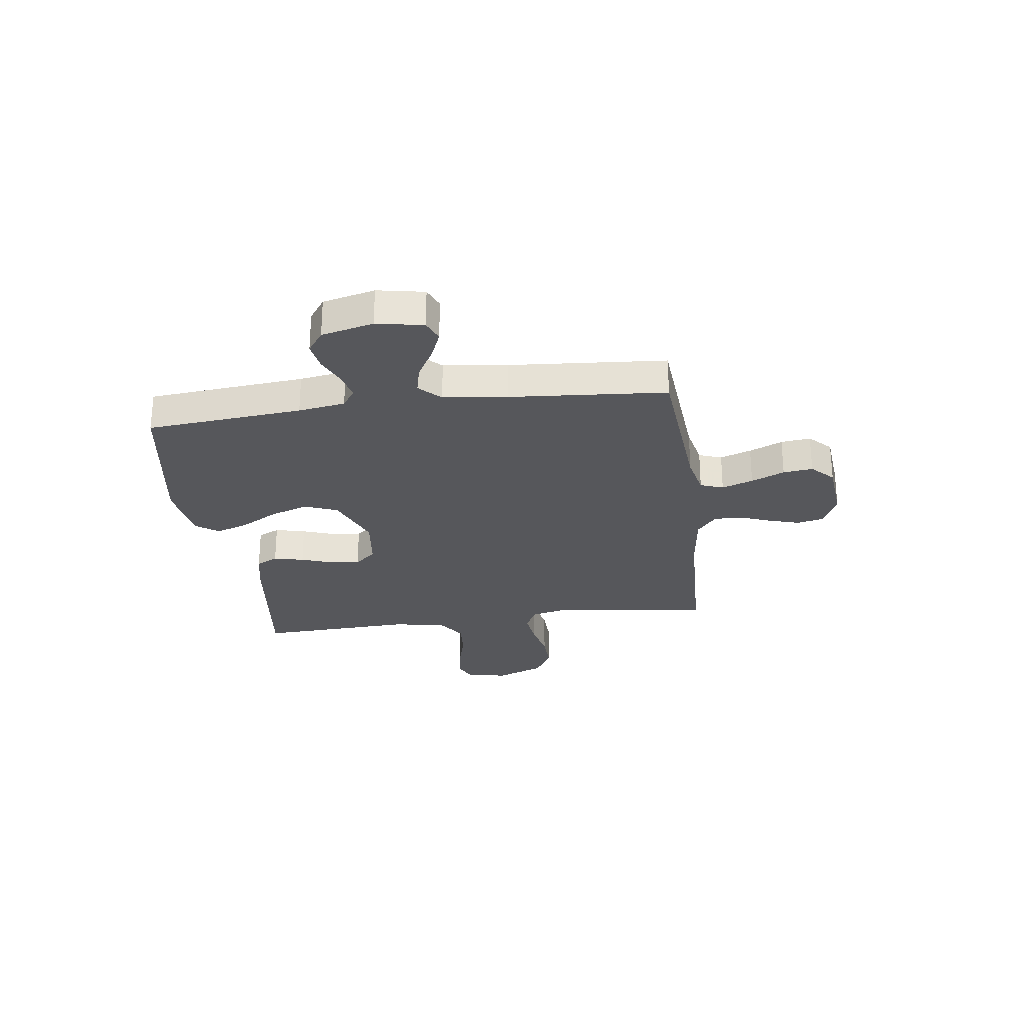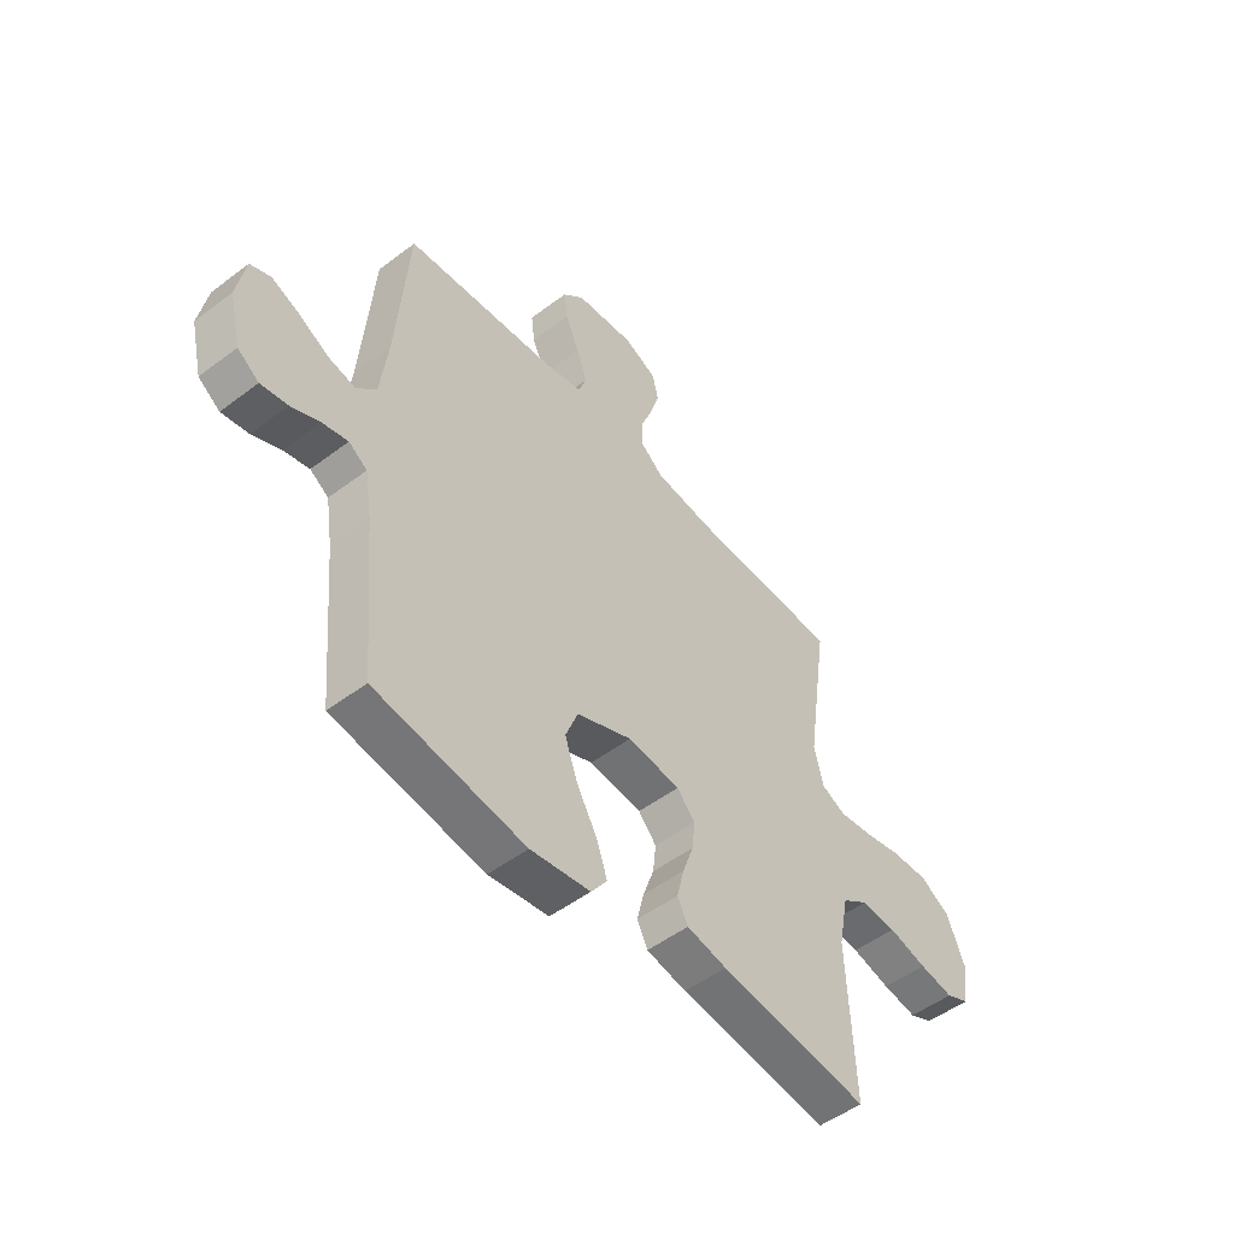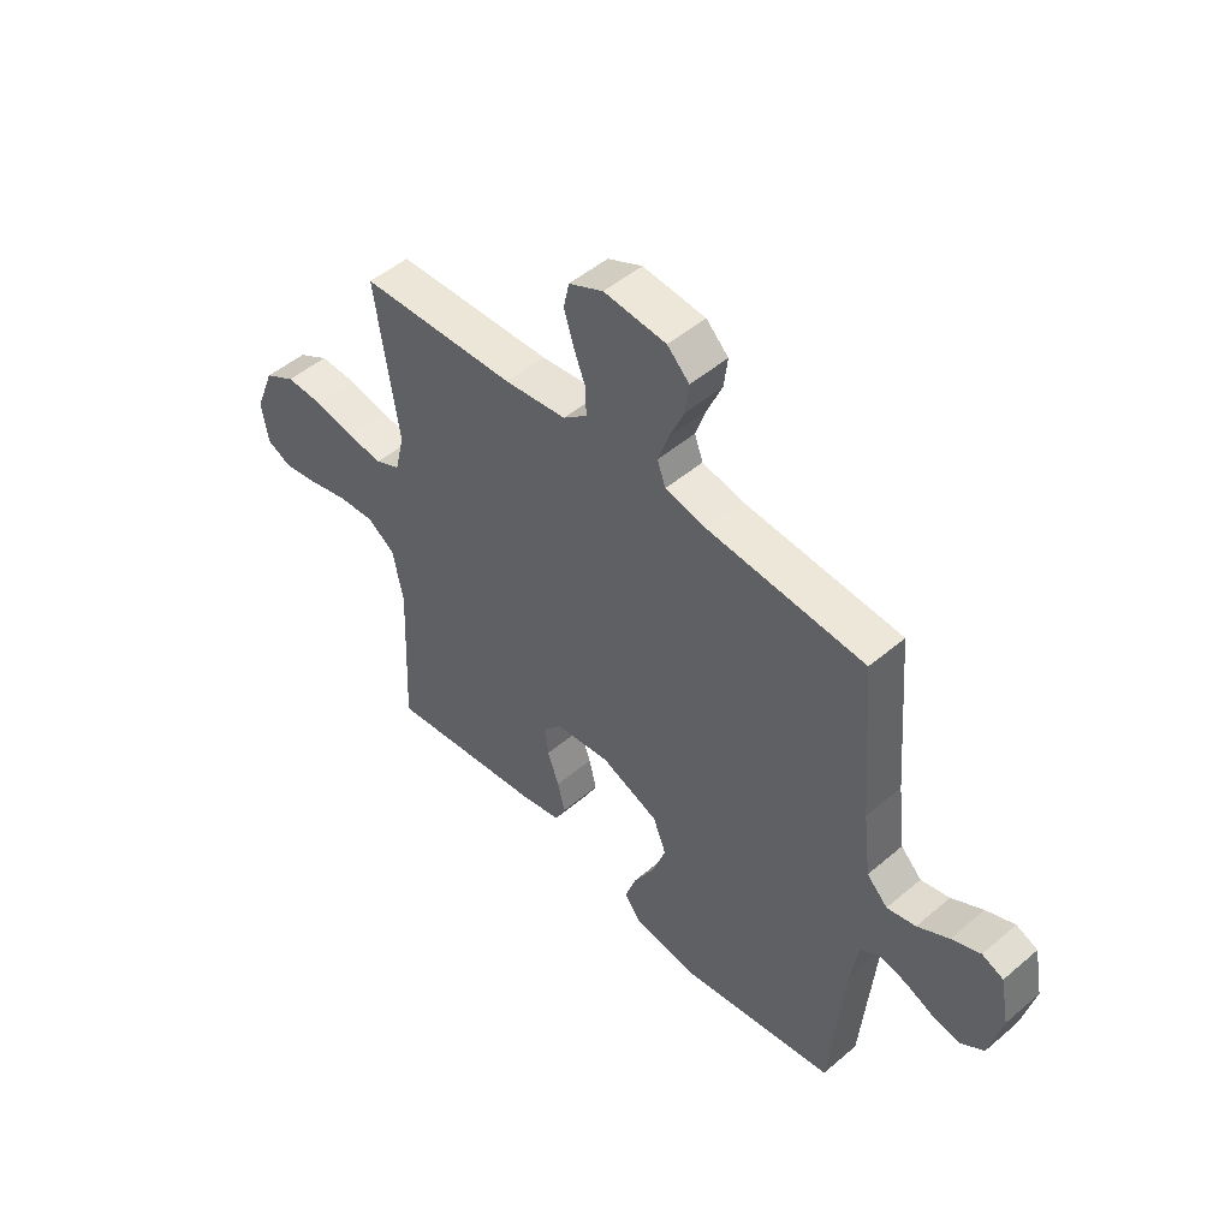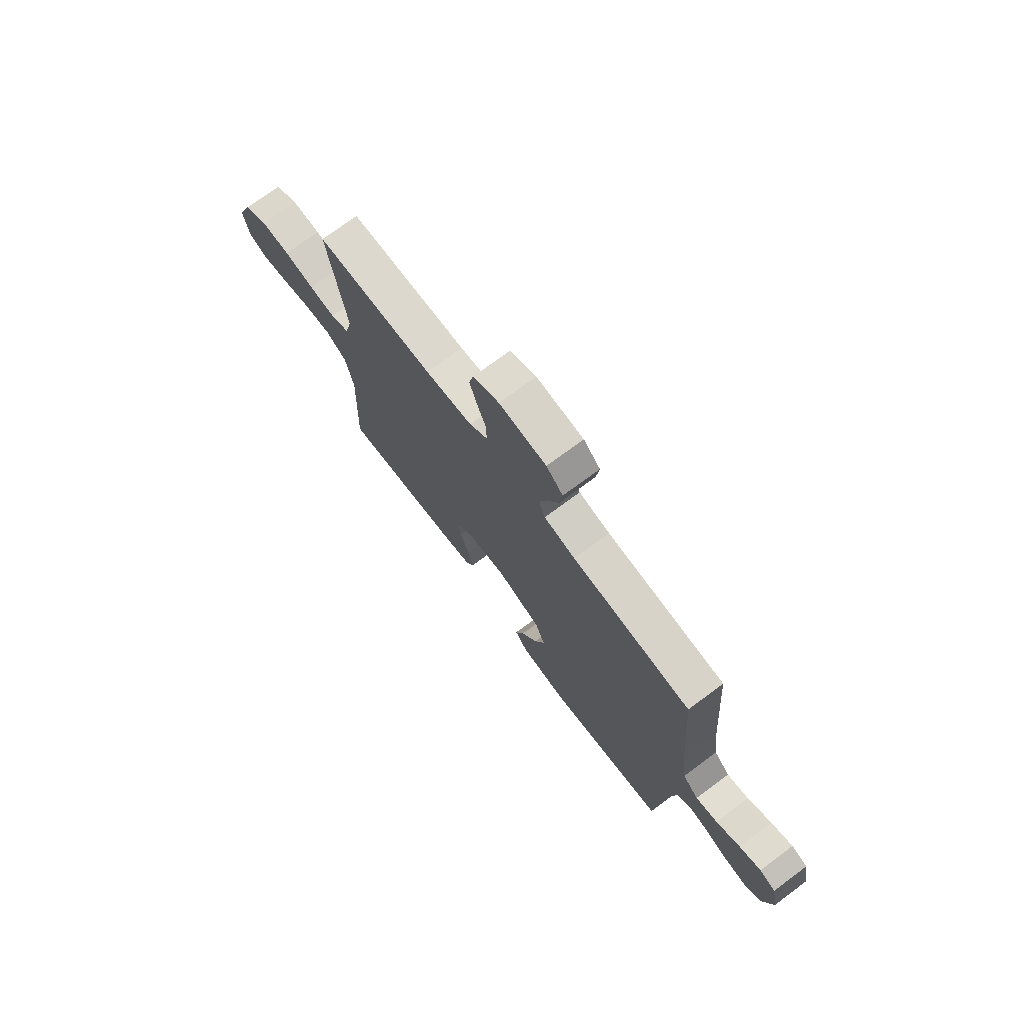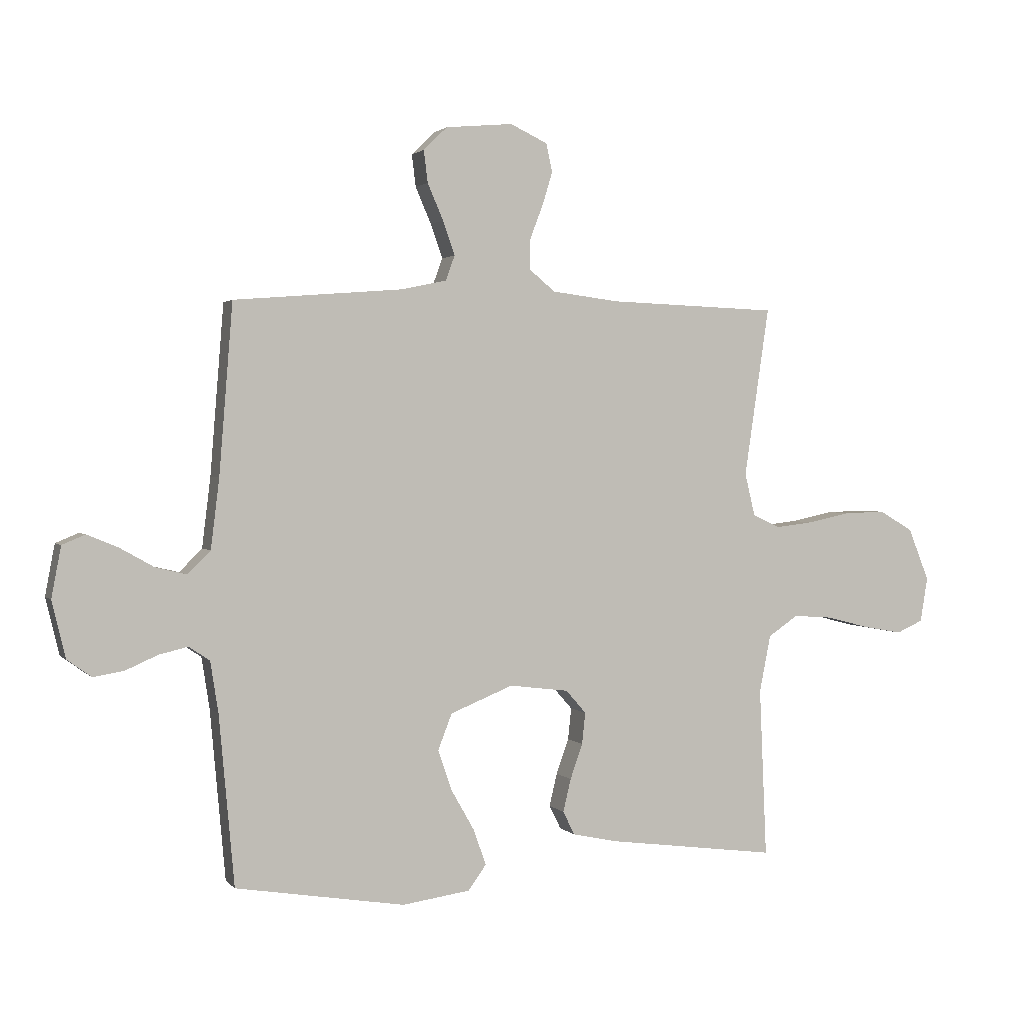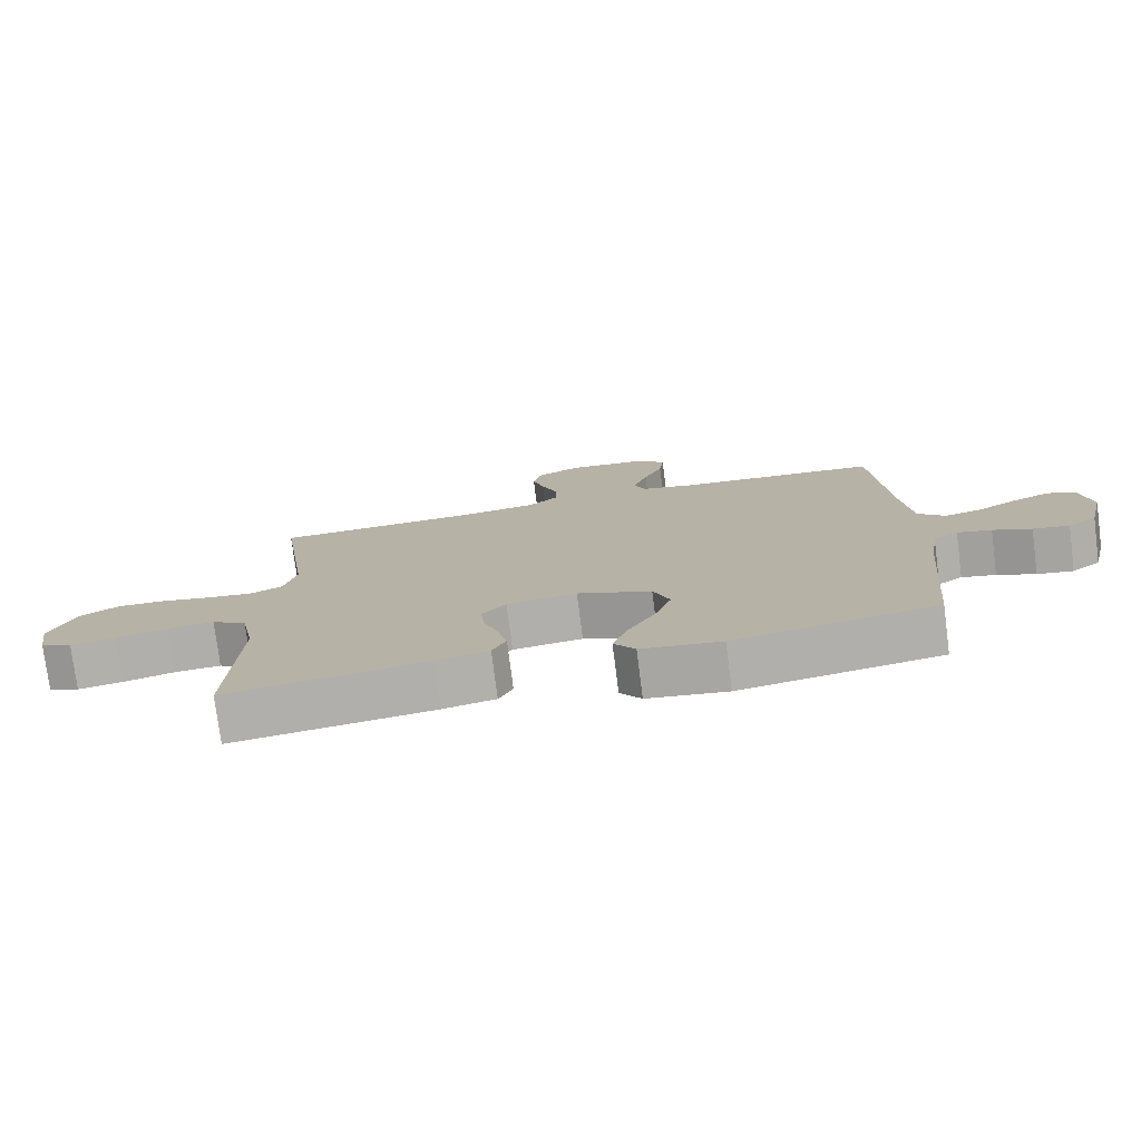
<metadata>
{"format":"obj","ext":"obj","renderer":"f3d","projection":"perspective","resolution":1024,"background":"white","views":[{"elev":-27.1,"azim":-82.3,"up":"+Y"},{"elev":-50.6,"azim":-50.3,"up":"+Z"},{"elev":49.5,"azim":-133.2,"up":"+Z"},{"elev":73.5,"azim":-126.6,"up":"+Z"},{"elev":1.9,"azim":-19.7,"up":"+Z"},{"elev":-76.9,"azim":-172.7,"up":"+Z"}]}
</metadata>
<code>
v 0.5 0.07 -0.5
v 0.2 0.07 -0.461
v 0.12 0.07 -0.444
v 0.099 0.07 -0.402
v 0.113 0.07 -0.344
v 0.135 0.07 -0.282
v 0.141 0.07 -0.226
v 0.105 0.07 -0.185
v 0 0.07 -0.172
v -0.111 0.07 -0.217
v -0.136 0.07 -0.281
v -0.111 0.07 -0.353
v -0.07 0.07 -0.425
v -0.048 0.07 -0.488
v -0.08 0.07 -0.532
v -0.2 0.07 -0.549
v -0.5 0.07 -0.5
v -0.527 0.07 -0.2
v -0.541 0.07 -0.11
v -0.578 0.07 -0.085
v -0.629 0.07 -0.097
v -0.686 0.07 -0.122
v -0.74 0.07 -0.131
v -0.783 0.07 -0.1
v -0.807 0.07 0
v -0.79 0.07 0.09
v -0.749 0.07 0.107
v -0.694 0.07 0.084
v -0.634 0.07 0.05
v -0.579 0.07 0.037
v -0.539 0.07 0.077
v -0.524 0.07 0.2
v -0.5 0.07 0.5
v -0.2 0.07 0.524
v -0.121 0.07 0.541
v -0.105 0.07 0.585
v -0.126 0.07 0.645
v -0.154 0.07 0.709
v -0.161 0.07 0.766
v -0.119 0.07 0.807
v 0 0.07 0.818
v 0.066 0.07 0.787
v 0.077 0.07 0.737
v 0.059 0.07 0.678
v 0.036 0.07 0.618
v 0.035 0.07 0.564
v 0.081 0.07 0.526
v 0.2 0.07 0.511
v 0.5 0.07 0.5
v 0.456 0.07 0.2
v 0.474 0.07 0.125
v 0.522 0.07 0.102
v 0.589 0.07 0.11
v 0.665 0.07 0.126
v 0.738 0.07 0.128
v 0.798 0.07 0.093
v 0.835 0.07 0
v 0.822 0.07 -0.079
v 0.775 0.07 -0.1
v 0.707 0.07 -0.088
v 0.63 0.07 -0.068
v 0.56 0.07 -0.063
v 0.507 0.07 -0.099
v 0.487 0.07 -0.2
v 0.5 0 -0.5
v 0.2 0 -0.461
v 0.12 0 -0.444
v 0.099 0 -0.402
v 0.113 0 -0.344
v 0.135 0 -0.282
v 0.141 0 -0.226
v 0.105 0 -0.185
v 0 0 -0.172
v -0.111 0 -0.217
v -0.136 0 -0.281
v -0.111 0 -0.353
v -0.07 0 -0.425
v -0.048 0 -0.488
v -0.08 0 -0.532
v -0.2 0 -0.549
v -0.5 0 -0.5
v -0.527 0 -0.2
v -0.541 0 -0.11
v -0.578 0 -0.085
v -0.629 0 -0.097
v -0.686 0 -0.122
v -0.74 0 -0.131
v -0.783 0 -0.1
v -0.807 0 0
v -0.79 0 0.09
v -0.749 0 0.107
v -0.694 0 0.084
v -0.634 0 0.05
v -0.579 0 0.037
v -0.539 0 0.077
v -0.524 0 0.2
v -0.5 0 0.5
v -0.2 0 0.524
v -0.121 0 0.541
v -0.105 0 0.585
v -0.126 0 0.645
v -0.154 0 0.709
v -0.161 0 0.766
v -0.119 0 0.807
v 0 0 0.818
v 0.066 0 0.787
v 0.077 0 0.737
v 0.059 0 0.678
v 0.036 0 0.618
v 0.035 0 0.564
v 0.081 0 0.526
v 0.2 0 0.511
v 0.5 0 0.5
v 0.456 0 0.2
v 0.474 0 0.125
v 0.522 0 0.102
v 0.589 0 0.11
v 0.665 0 0.126
v 0.738 0 0.128
v 0.798 0 0.093
v 0.835 0 0
v 0.822 0 -0.079
v 0.775 0 -0.1
v 0.707 0 -0.088
v 0.63 0 -0.068
v 0.56 0 -0.063
v 0.507 0 -0.099
v 0.487 0 -0.2
f 58 59 60 61
f 58 61 62
f 57 58 62
f 56 57 62
f 53 54 55 56
f 52 53 56 62
f 51 52 62 63
f 48 49 50
f 47 48 50 51
f 46 47 51 63
f 42 43 44 45
f 40 41 42 45
f 40 45 46
f 37 38 39 40
f 36 37 40 46
f 35 36 46 63
f 32 33 34
f 31 32 34 35
f 26 27 28 29
f 24 25 26 29
f 24 29 30
f 21 22 23 24
f 20 21 24 30
f 19 20 30 31
f 15 16 17 18
f 12 13 14 15
f 11 12 15 18
f 10 11 18 19
f 3 4 5 6
f 3 6 7
f 64 1 2 3
f 64 3 7
f 63 64 7 8
f 35 63 8 9
f 19 31 35
f 9 10 19 35
f 125 124 123 122
f 126 125 122
f 126 122 121
f 126 121 120
f 120 119 118 117
f 126 120 117 116
f 127 126 116 115
f 114 113 112
f 115 114 112 111
f 127 115 111 110
f 109 108 107 106
f 109 106 105 104
f 110 109 104
f 104 103 102 101
f 110 104 101 100
f 127 110 100 99
f 98 97 96
f 99 98 96 95
f 93 92 91 90
f 93 90 89 88
f 94 93 88
f 88 87 86 85
f 94 88 85 84
f 95 94 84 83
f 82 81 80 79
f 79 78 77 76
f 82 79 76 75
f 83 82 75 74
f 70 69 68 67
f 71 70 67
f 67 66 65 128
f 71 67 128
f 72 71 128 127
f 73 72 127 99
f 99 95 83
f 99 83 74 73
f 1 65 66 2
f 2 66 67 3
f 3 67 68 4
f 4 68 69 5
f 5 69 70 6
f 6 70 71 7
f 7 71 72 8
f 8 72 73 9
f 9 73 74 10
f 10 74 75 11
f 11 75 76 12
f 12 76 77 13
f 13 77 78 14
f 14 78 79 15
f 15 79 80 16
f 16 80 81 17
f 17 81 82 18
f 18 82 83 19
f 19 83 84 20
f 20 84 85 21
f 21 85 86 22
f 22 86 87 23
f 23 87 88 24
f 24 88 89 25
f 25 89 90 26
f 26 90 91 27
f 27 91 92 28
f 28 92 93 29
f 29 93 94 30
f 30 94 95 31
f 31 95 96 32
f 32 96 97 33
f 33 97 98 34
f 34 98 99 35
f 35 99 100 36
f 36 100 101 37
f 37 101 102 38
f 38 102 103 39
f 39 103 104 40
f 40 104 105 41
f 41 105 106 42
f 42 106 107 43
f 43 107 108 44
f 44 108 109 45
f 45 109 110 46
f 46 110 111 47
f 47 111 112 48
f 48 112 113 49
f 49 113 114 50
f 50 114 115 51
f 51 115 116 52
f 52 116 117 53
f 53 117 118 54
f 54 118 119 55
f 55 119 120 56
f 56 120 121 57
f 57 121 122 58
f 58 122 123 59
f 59 123 124 60
f 60 124 125 61
f 61 125 126 62
f 62 126 127 63
f 63 127 128 64
f 64 128 65 1

</code>
